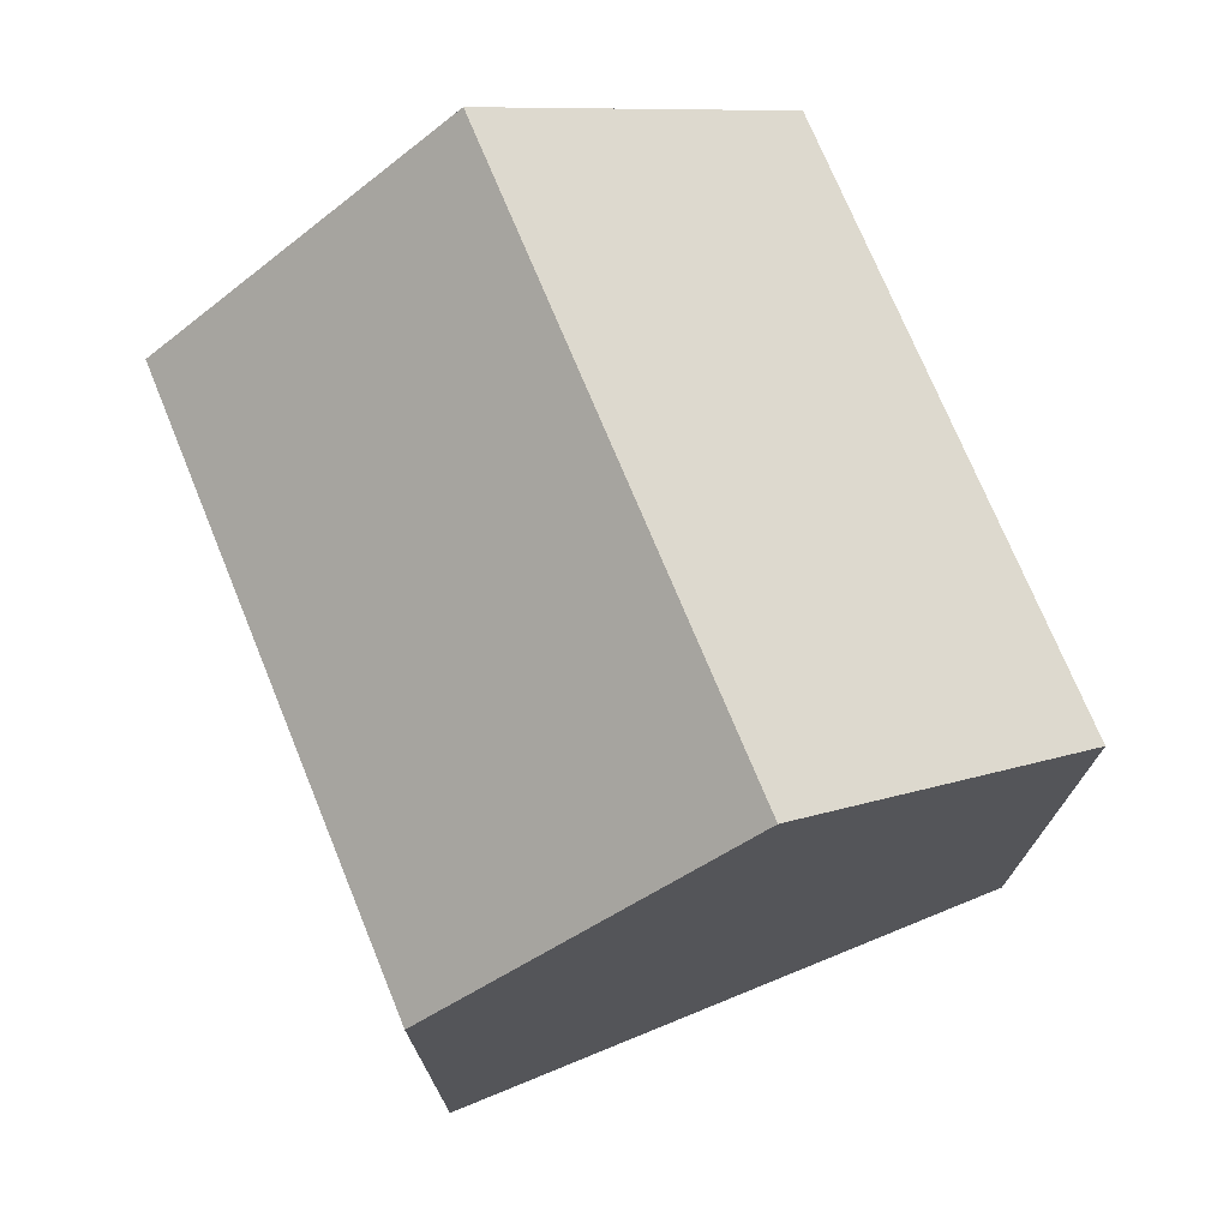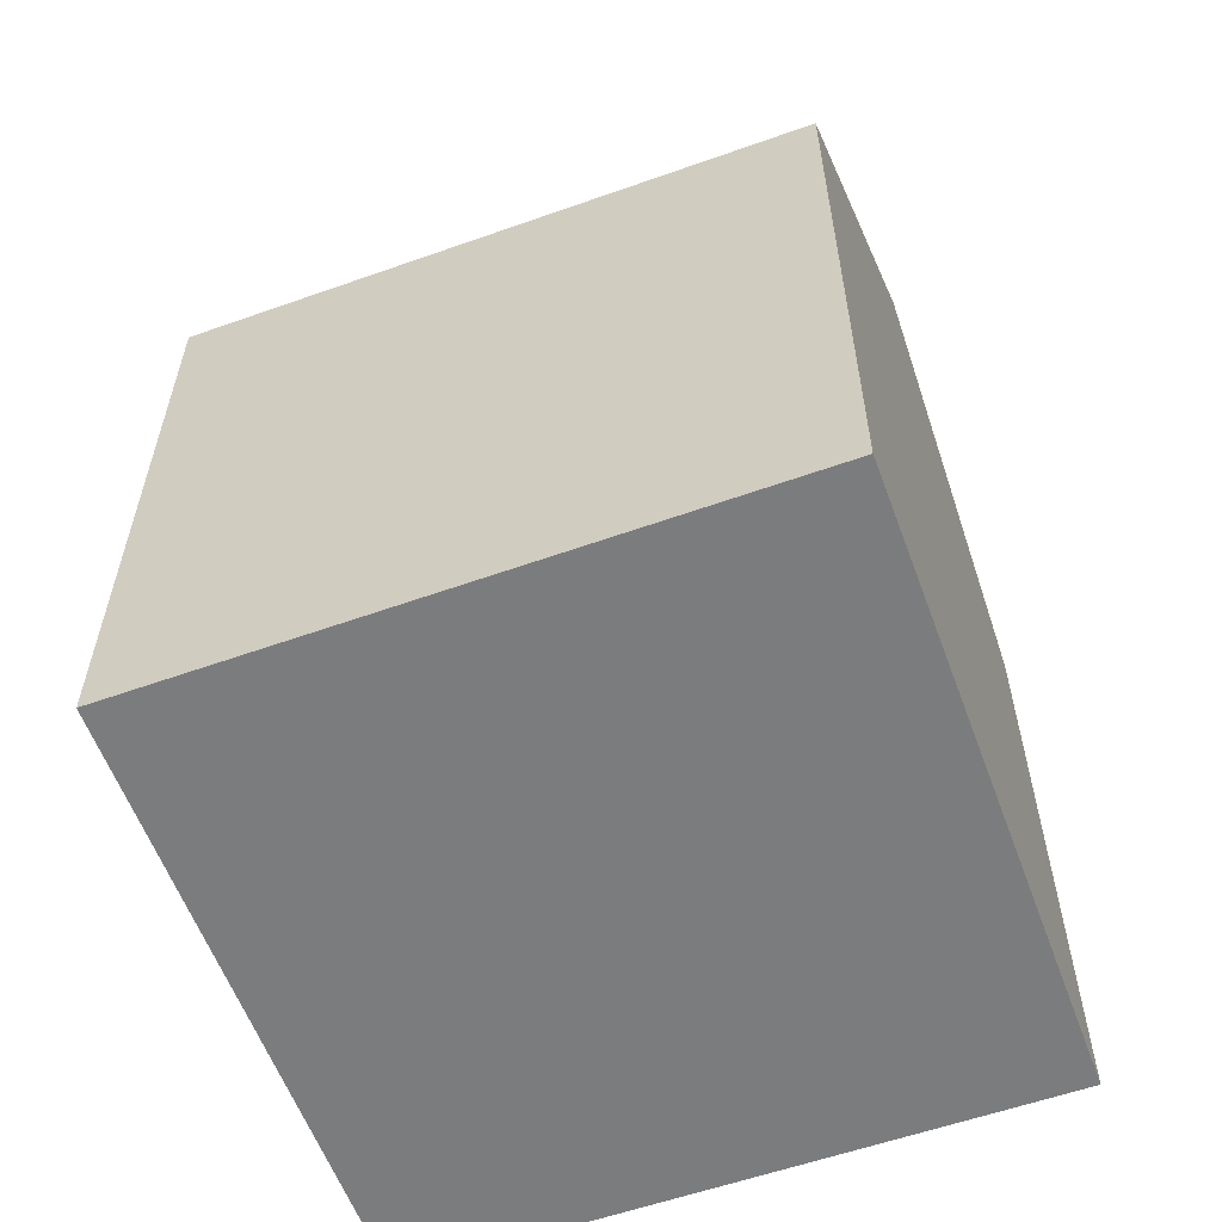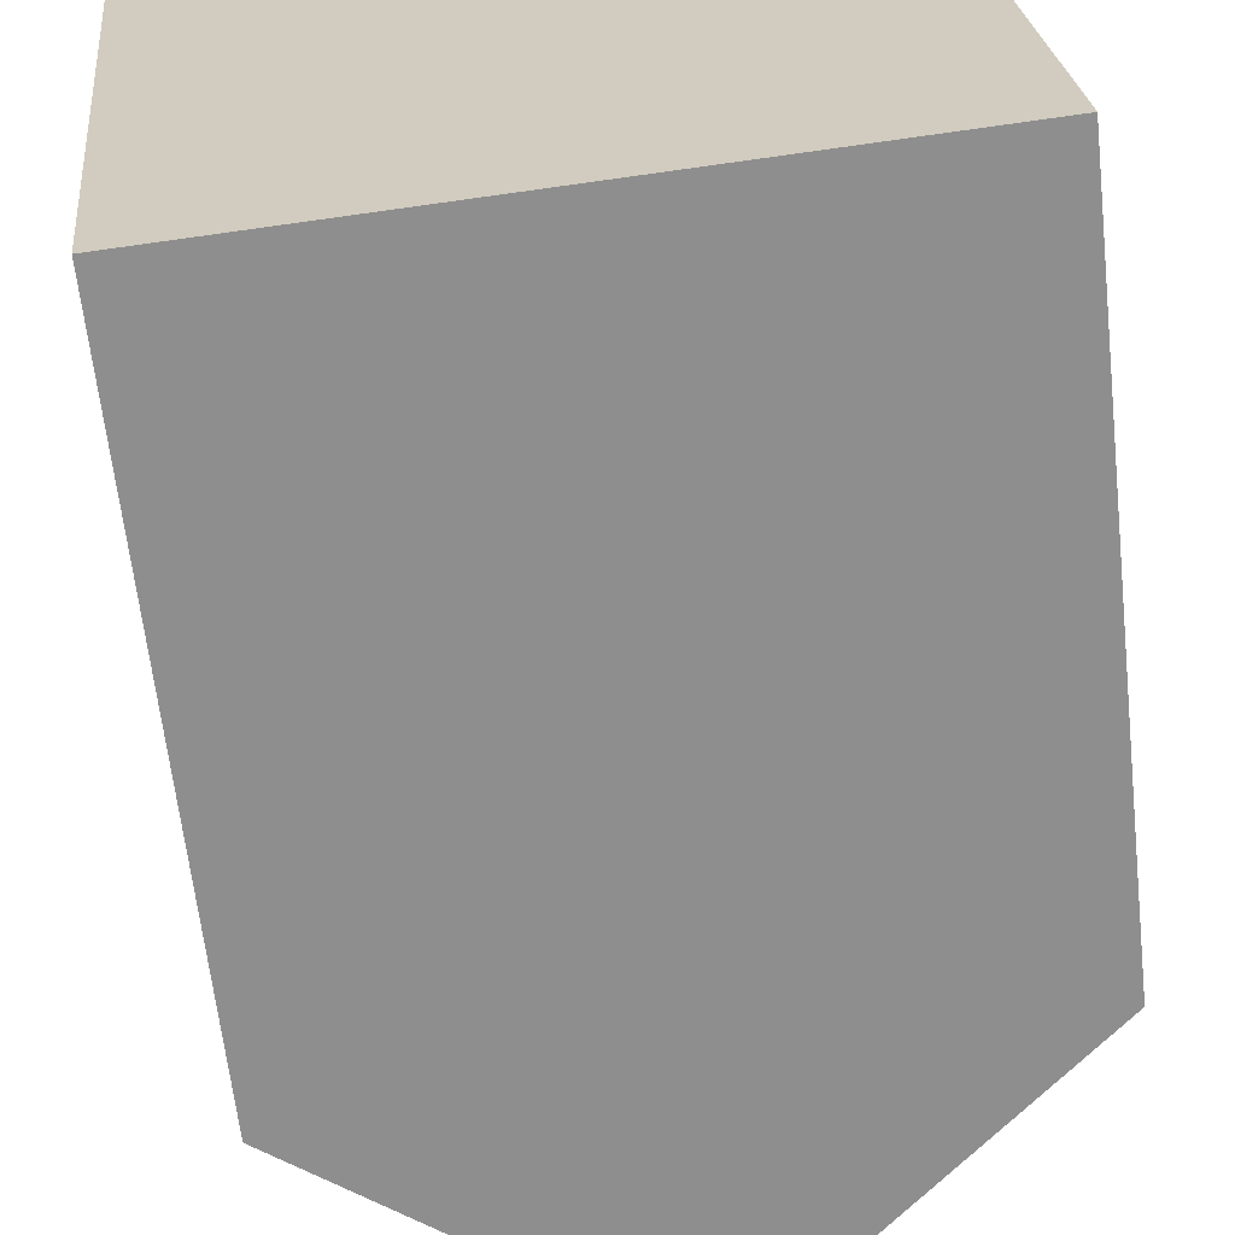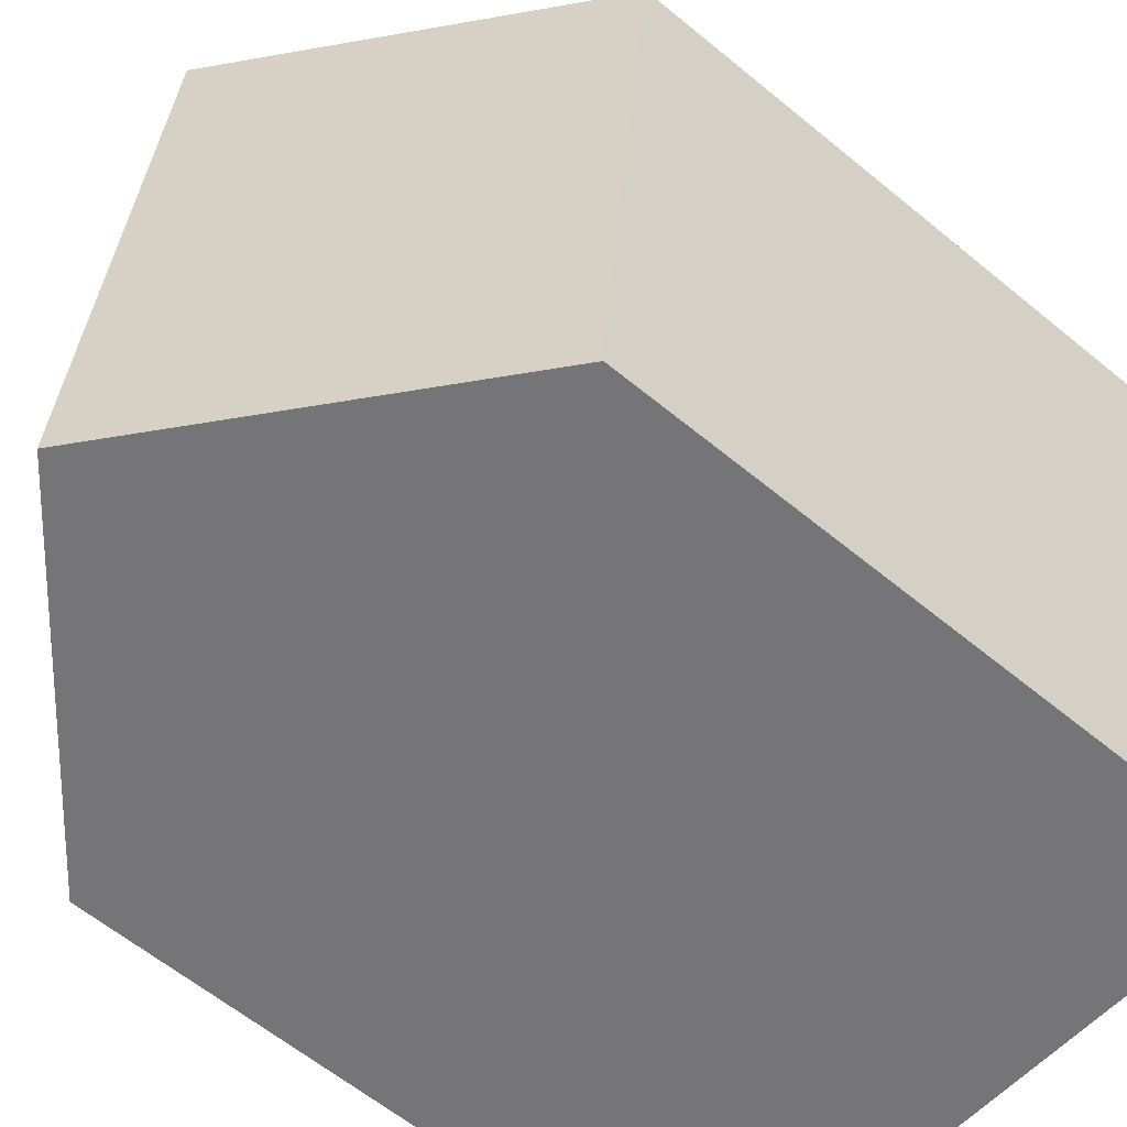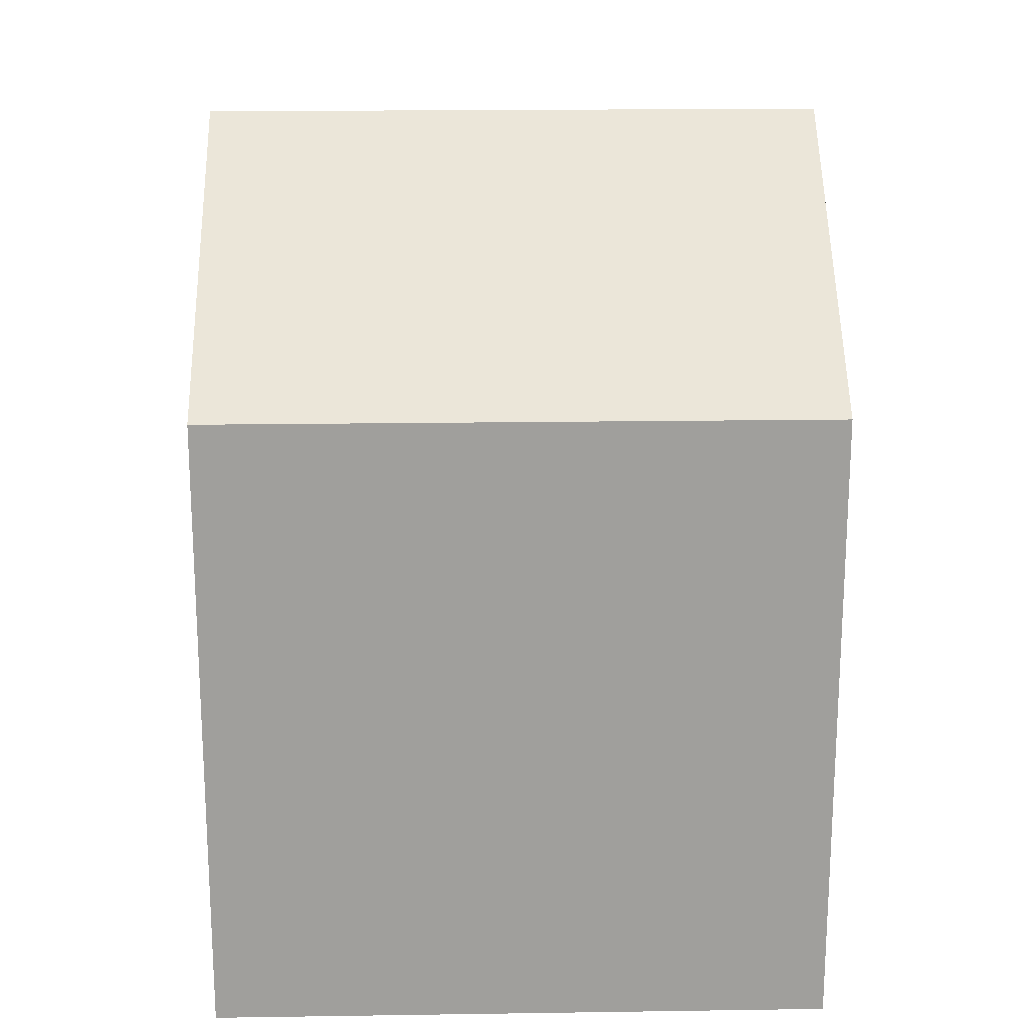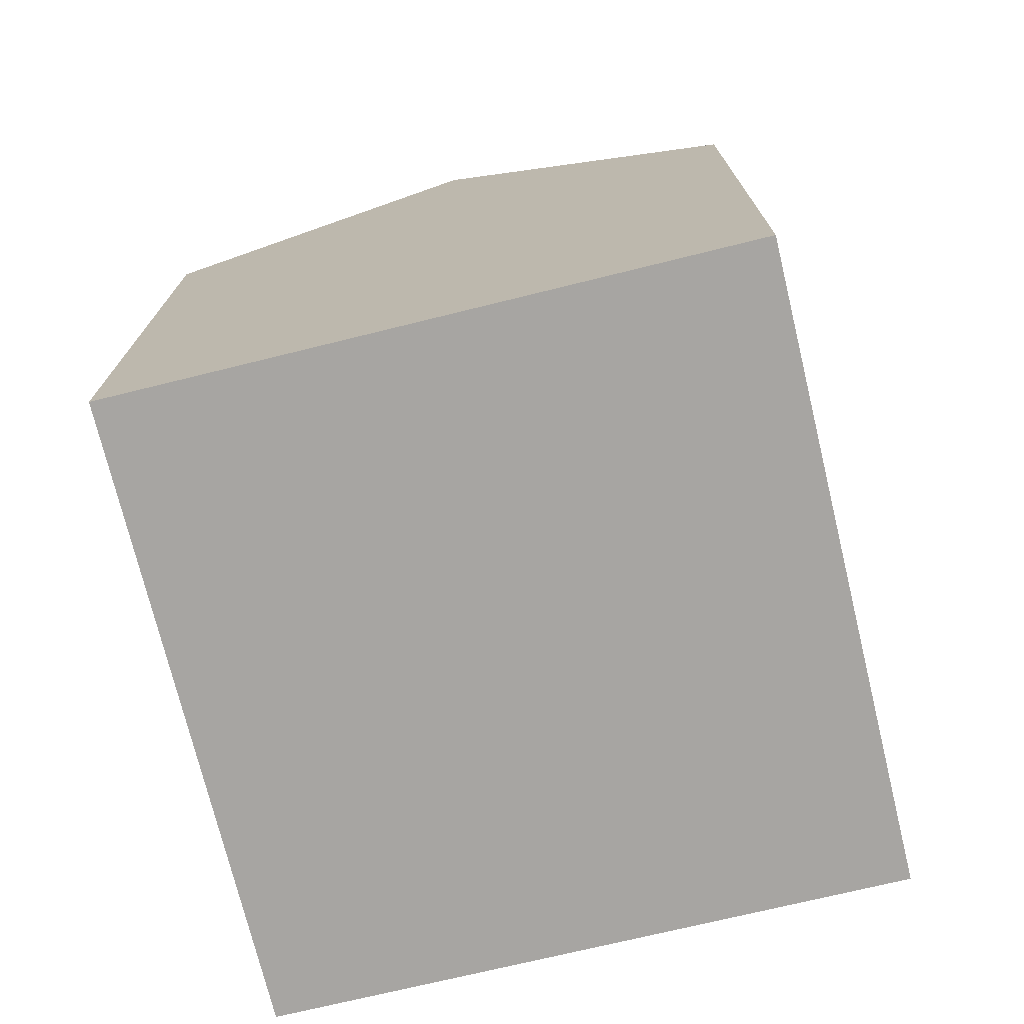
<metadata>
{"format":"obj","ext":"obj","renderer":"f3d","projection":"perspective","resolution":1024,"background":"white","views":[{"elev":73.8,"azim":-28.0,"up":"+Y"},{"elev":-58.7,"azim":-75.6,"up":"+Y"},{"elev":-64.0,"azim":6.4,"up":"+Z"},{"elev":-61.3,"azim":-130.0,"up":"+Z"},{"elev":19.0,"azim":82.9,"up":"+Y"},{"elev":-73.9,"azim":8.0,"up":"+Y"}]}
</metadata>
<code>
v  5.05 14.35 0.517
v  11.06 10.37 -9.133
v  6.027 14.35 -9.62
v  10.08 10.37 1.032
v  1.024 10.4 -10.1
v  0 10.36 6.342e-16
v  1.024 6.187e-16 -10.1
v  6.027 5.891e-16 -9.62
v  11.06 5.592e-16 -9.133
v  0 0 0
v  10.08 -6.319e-17 1.032
v  5.05 -3.166e-17 0.517
g defaultobject
f 1 2 3
f 2 1 4
f 5 1 3
f 1 5 6
f 2 5 3
f 5 2 7
f 7 2 8
f 8 2 9
f 7 6 5
f 6 7 10
f 6 4 1
f 4 6 10
f 4 10 11
f 11 10 12
f 11 2 4
f 2 11 9
f 8 10 7
f 10 8 9
f 10 9 12
f 12 9 11

</code>
